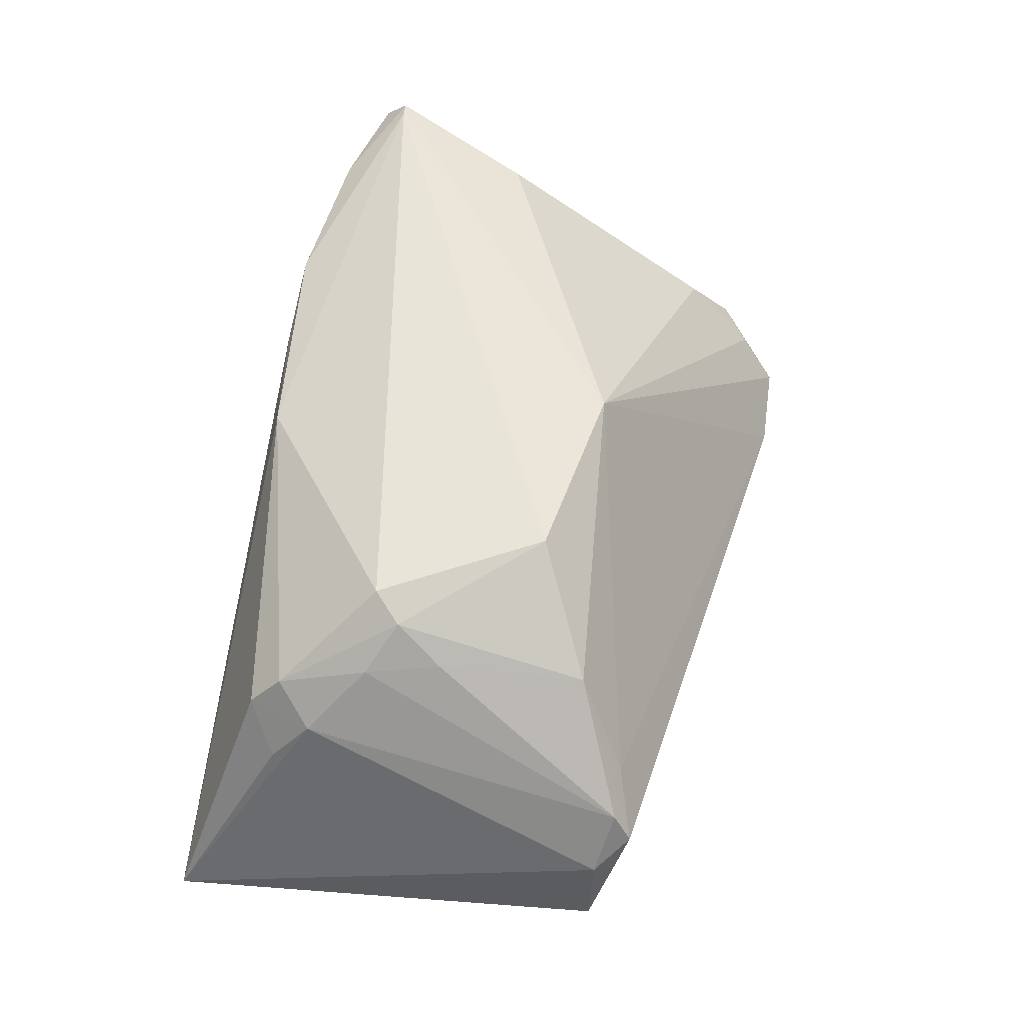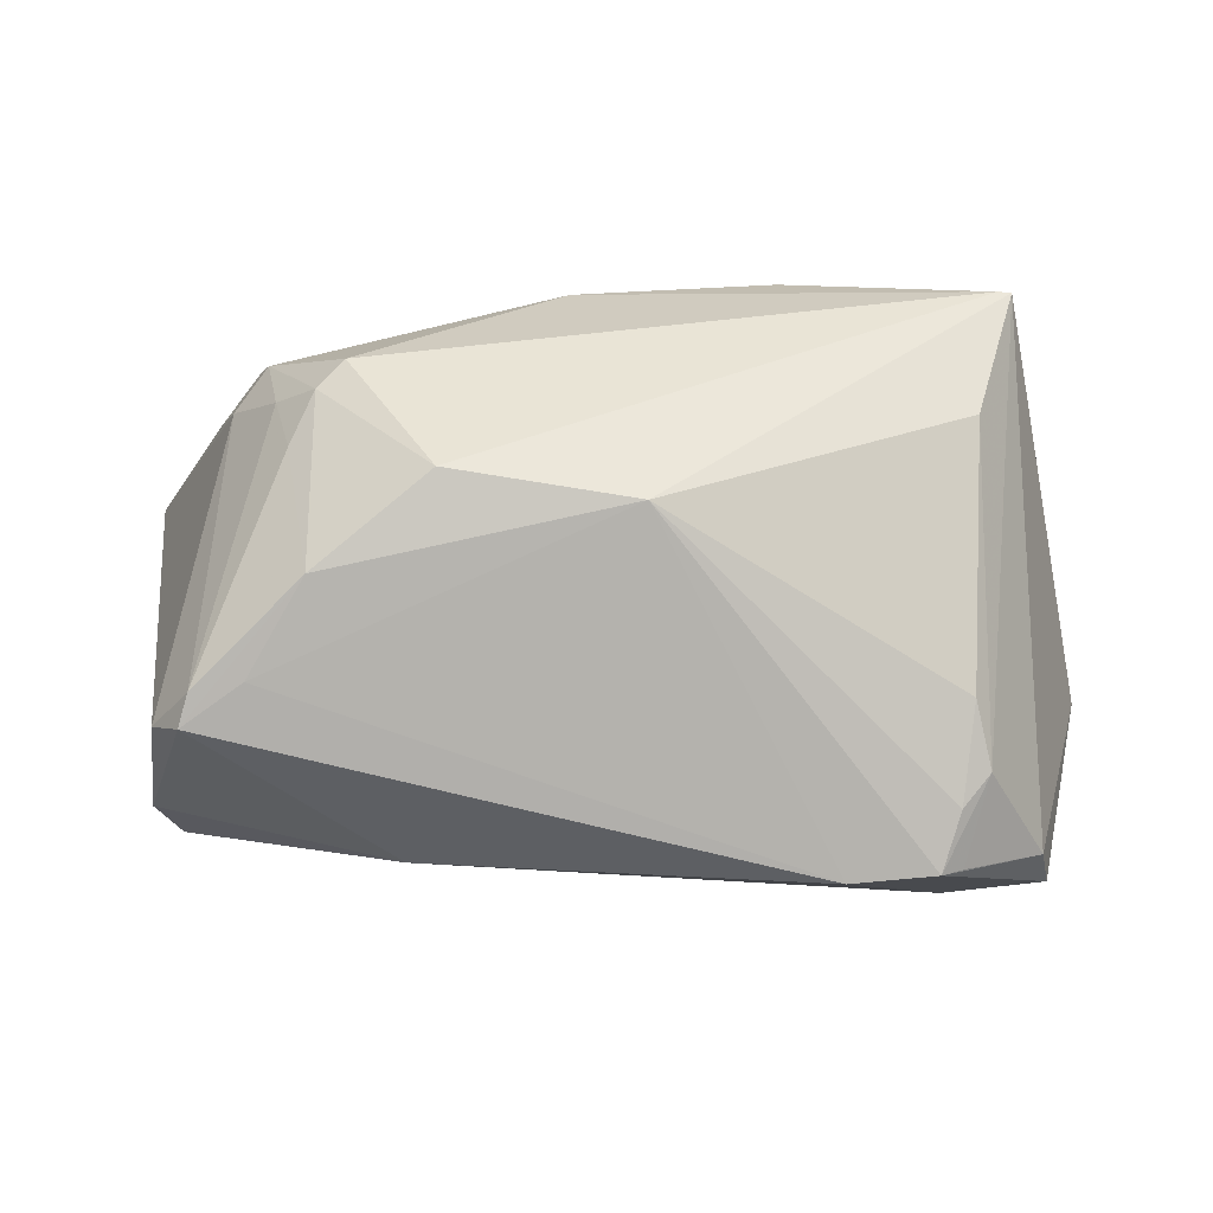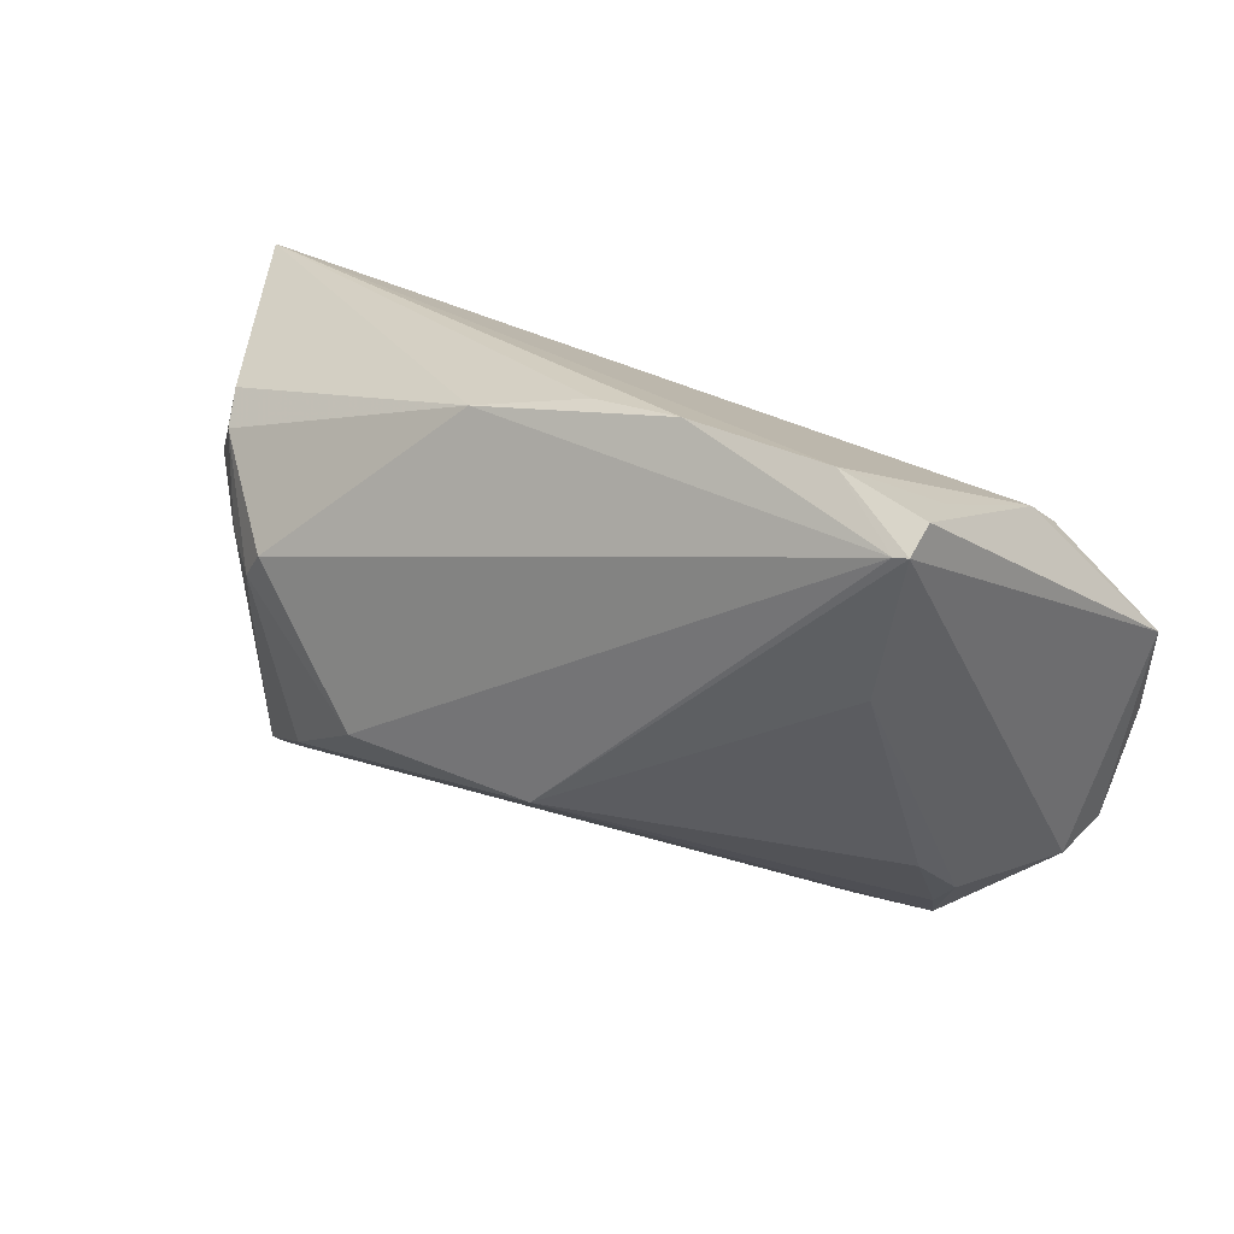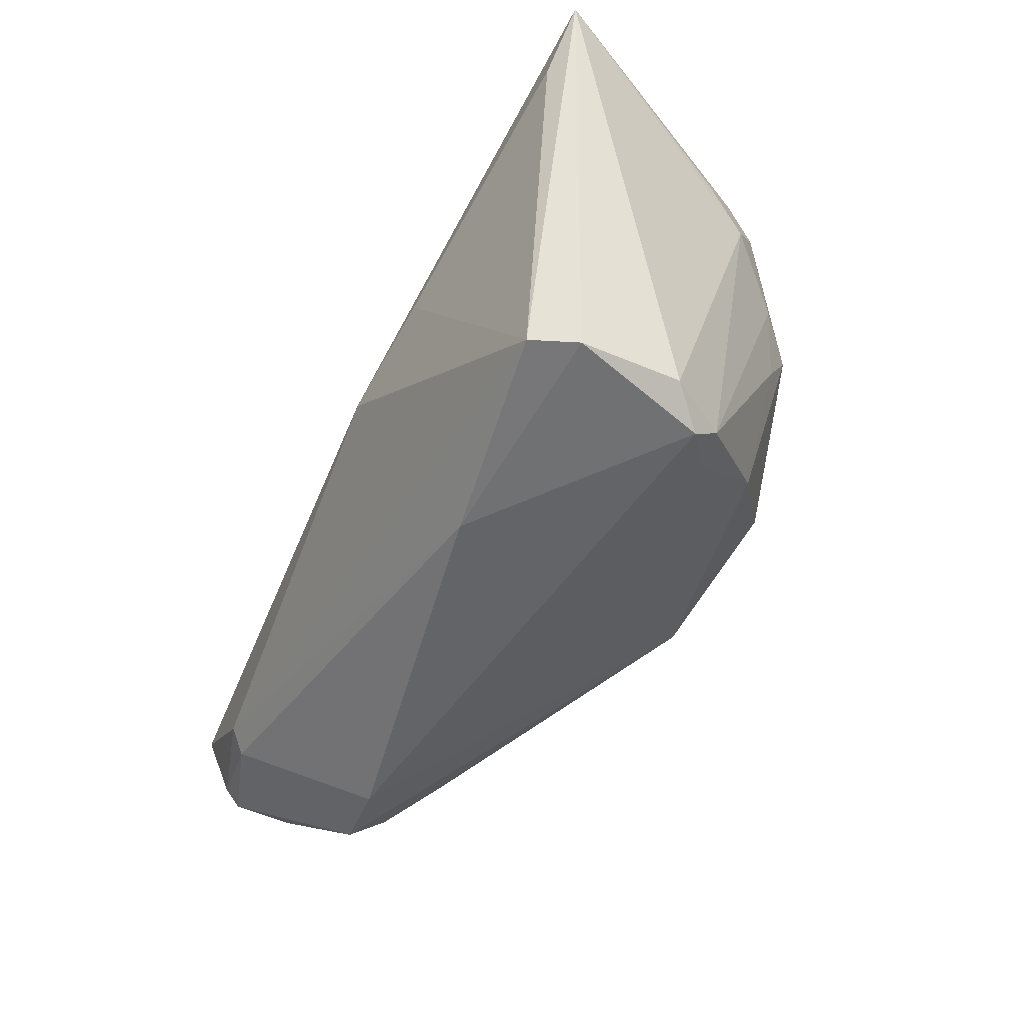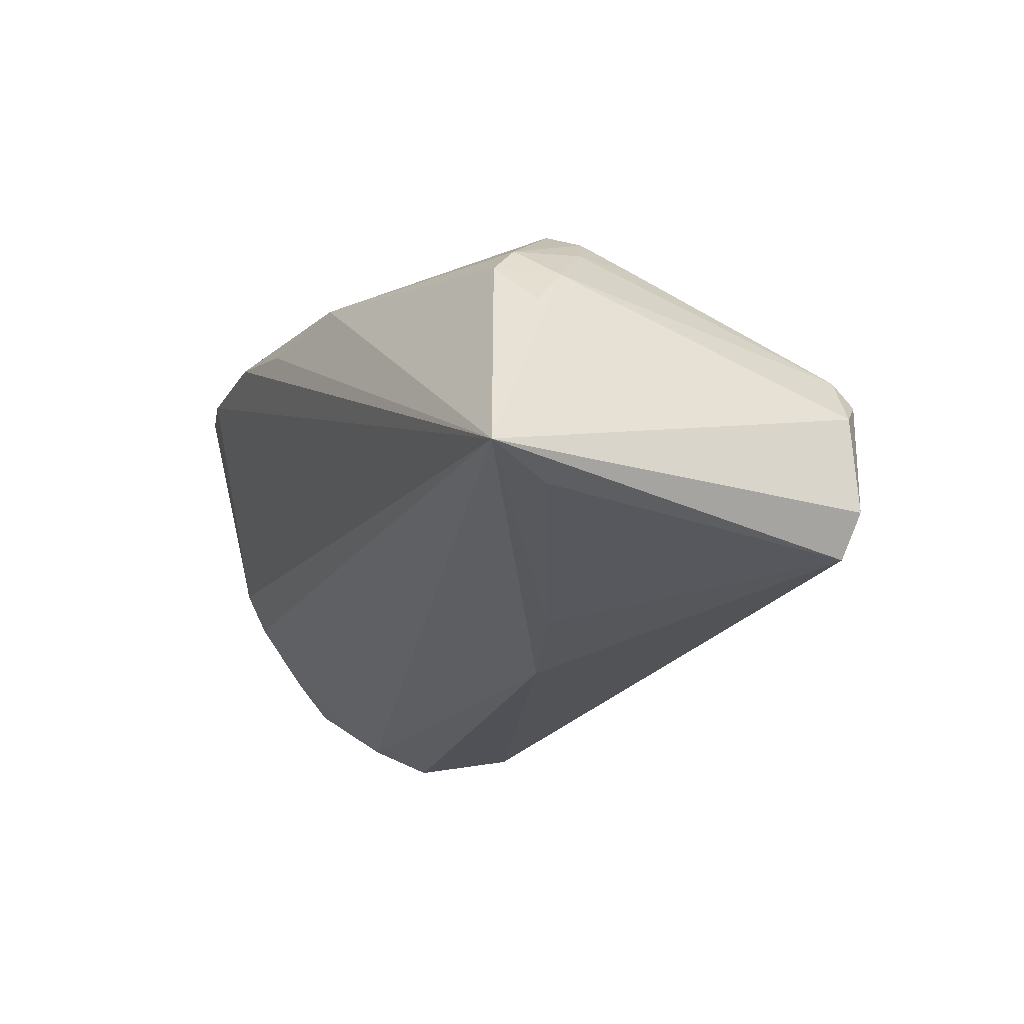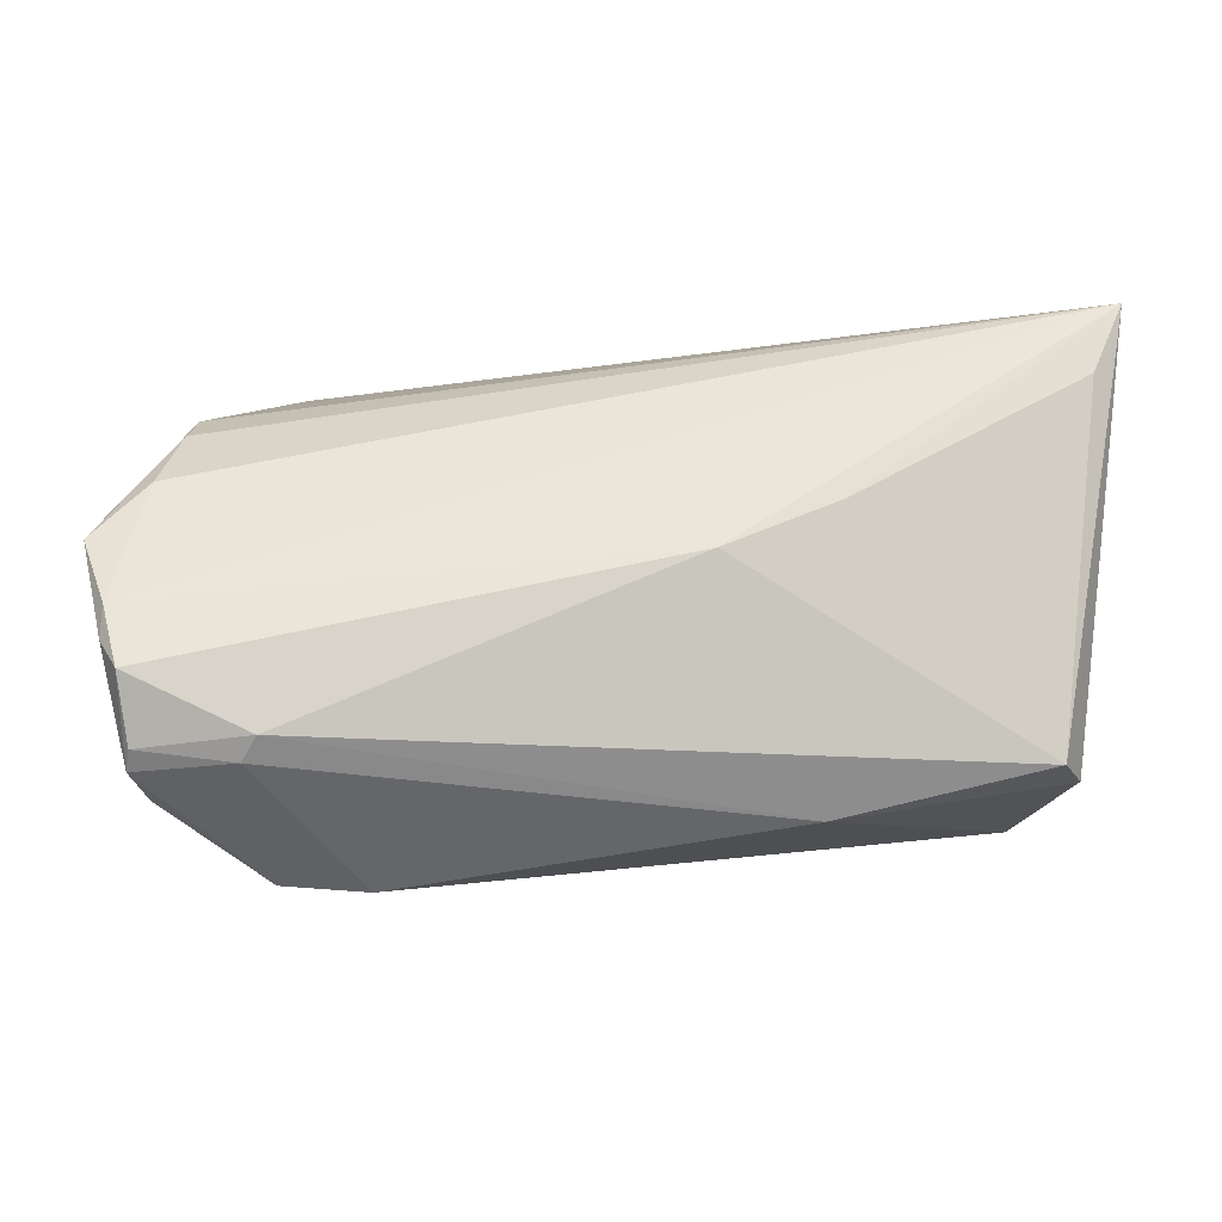
<metadata>
{"format":"obj","ext":"obj","renderer":"f3d","projection":"perspective","resolution":1024,"background":"white","views":[{"elev":60.3,"azim":-78.2,"up":"+Z"},{"elev":-47.7,"azim":-0.7,"up":"+Y"},{"elev":22.5,"azim":30.1,"up":"+Y"},{"elev":-41.8,"azim":-111.7,"up":"+Y"},{"elev":-18.7,"azim":-118.3,"up":"+Z"},{"elev":-11.4,"azim":177.2,"up":"+Y"}]}
</metadata>
<code>
v 0.03817 -0.01908 -0.02775
v -0.03005 0.01101 0.02775
v 0.05178 -0.02029 -0.02477
v 0.0267 -0.03394 -0.01042
v -0.05417 0.02481 -0.01671
v -0.0491 -0.02029 -0.01775
v 0.04779 0.02572 0.02754
v -0.04701 0.02177 0.009632
v -0.03274 -0.01607 0.01902
v -0.03843 0.0108 0.02152
v -0.01017 0.001775 -0.0263
v -0.02275 -0.02648 -0.01584
v 0.05529 -0.008682 -0.02478
v 0.04827 0.02142 -0.003374
v 0.04104 -0.01953 0.004579
v 0.04844 0.02852 0.0246
v -0.03325 0.007584 0.02606
v 0.008968 0.03351 0.02059
v 0.05513 -0.004552 -0.02451
v 0.004199 -0.01161 0.02612
v -0.05196 -0.02139 -0.01216
v -0.04466 0.01725 0.01485
v -0.04229 0.0253 0.01487
v 0.05221 -0.02246 -0.02276
v 0.0461 0.02559 0.02775
v 0.05837 0.003545 -0.01899
v -0.01874 -0.008241 0.02775
v 0.0529 -0.01651 -0.02507
v -0.03608 0.001745 0.02229
v -0.04685 -0.02531 0.004303
v 0.05304 -0.01212 -0.02762
v 0.04007 -0.03132 -0.0108
v -0.04062 0.02163 0.01868
v 0.05055 -0.02458 -0.01563
v -0.05837 0.03394 -0.01441
v 0.02059 0.03394 0.02268
v -0.05065 -0.02144 0.0007584
v -0.02438 0.007976 -0.02354
v -0.03948 -0.02257 0.008957
v 0.05155 0.01098 -0.01571
v 0.03727 -0.03317 -0.009739
v 0.03994 -0.02179 -0.02578
v 0.04915 0.01827 -0.008312
v -0.004757 0.03117 0.02279
v 0.03795 0.03191 0.02333
v -0.04571 -0.02297 0.007755
v 0.04596 0.02691 0.01484
v 0.04297 -0.02474 -0.001942
v 0.04243 0.008034 0.02298
v 0.03953 -0.02837 -0.004055
f 45 14 35
f 35 6 21
f 35 14 43
f 43 40 35
f 43 14 26
f 26 40 43
f 26 14 16
f 44 2 25
f 19 40 26
f 35 40 19
f 35 19 11
f 11 19 31
f 35 21 37
f 37 21 30
f 37 22 35
f 14 45 47
f 47 16 14
f 45 16 47
f 25 45 36
f 36 44 25
f 36 45 35
f 2 44 33
f 5 6 35
f 6 11 1
f 1 11 31
f 13 19 26
f 31 19 13
f 26 16 7
f 7 34 26
f 7 45 25
f 7 16 45
f 25 2 27
f 46 37 30
f 22 37 46
f 50 41 48
f 34 7 48
f 48 7 49
f 35 44 18
f 18 36 35
f 44 36 18
f 10 33 22
f 22 46 10
f 10 46 29
f 35 22 8
f 23 44 35
f 23 33 44
f 35 8 23
f 22 33 23
f 23 8 22
f 38 11 6
f 6 5 38
f 35 11 38
f 38 5 35
f 6 1 12
f 12 21 6
f 30 21 12
f 12 4 30
f 34 41 24
f 24 41 4
f 26 34 24
f 24 13 26
f 29 46 9
f 9 46 30
f 20 7 25
f 25 27 20
f 49 7 20
f 20 41 50
f 27 9 20
f 4 41 20
f 32 41 34
f 34 48 32
f 32 48 41
f 2 33 17
f 33 10 17
f 17 10 29
f 29 9 17
f 17 27 2
f 17 9 27
f 4 12 42
f 42 12 1
f 42 24 4
f 3 1 31
f 31 24 3
f 3 42 1
f 24 42 3
f 31 13 28
f 28 24 31
f 13 24 28
f 15 48 49
f 49 20 15
f 50 48 15
f 15 20 50
f 39 9 30
f 39 20 9
f 30 4 39
f 4 20 39

</code>
